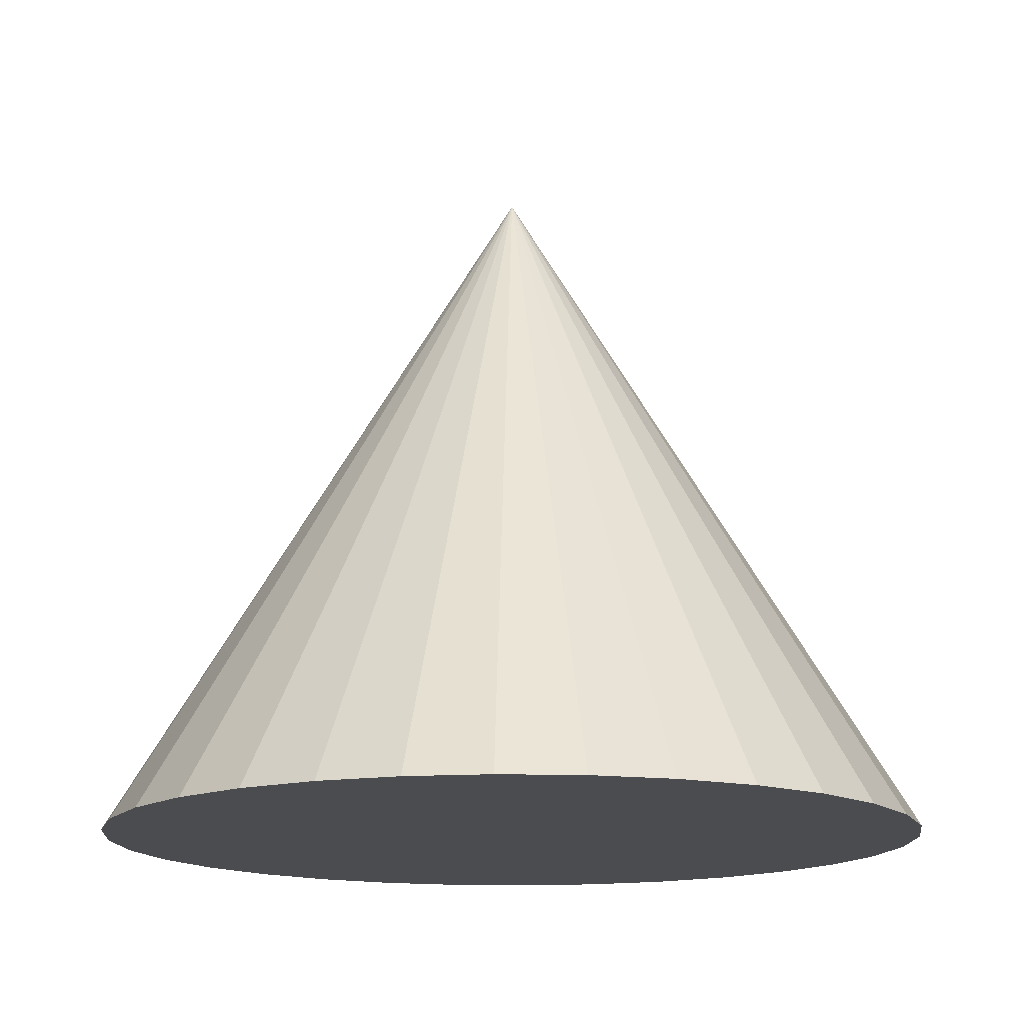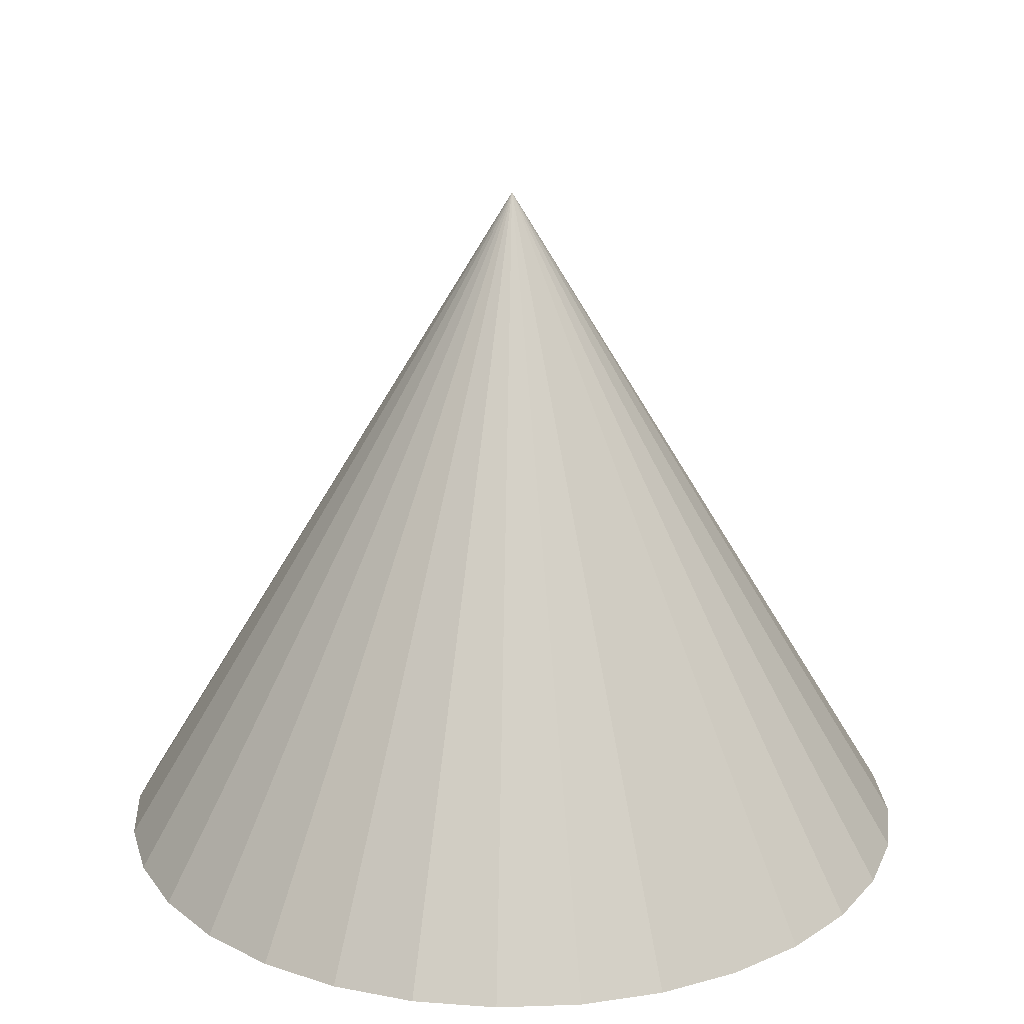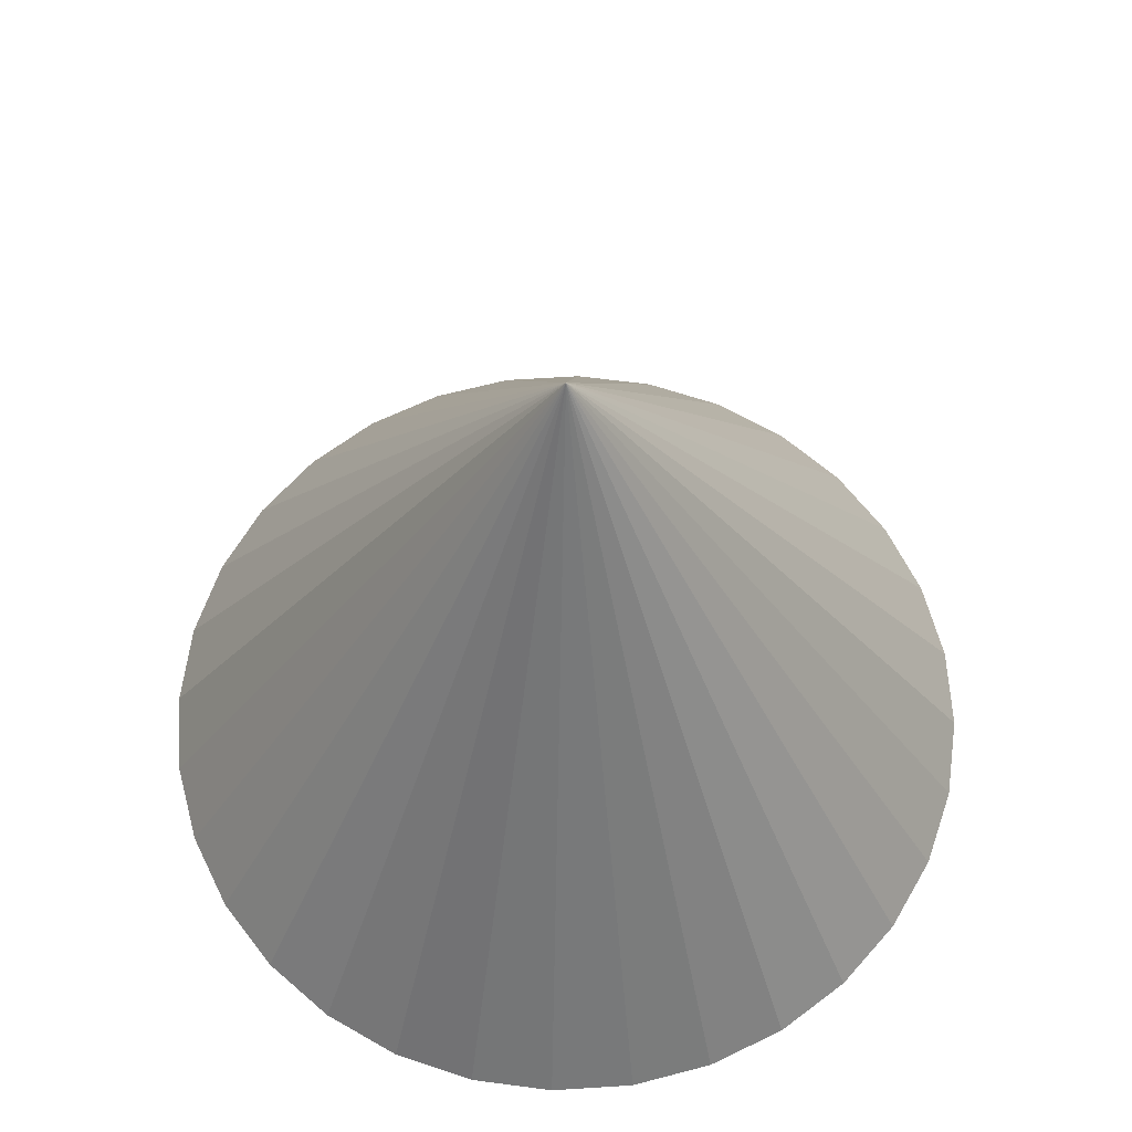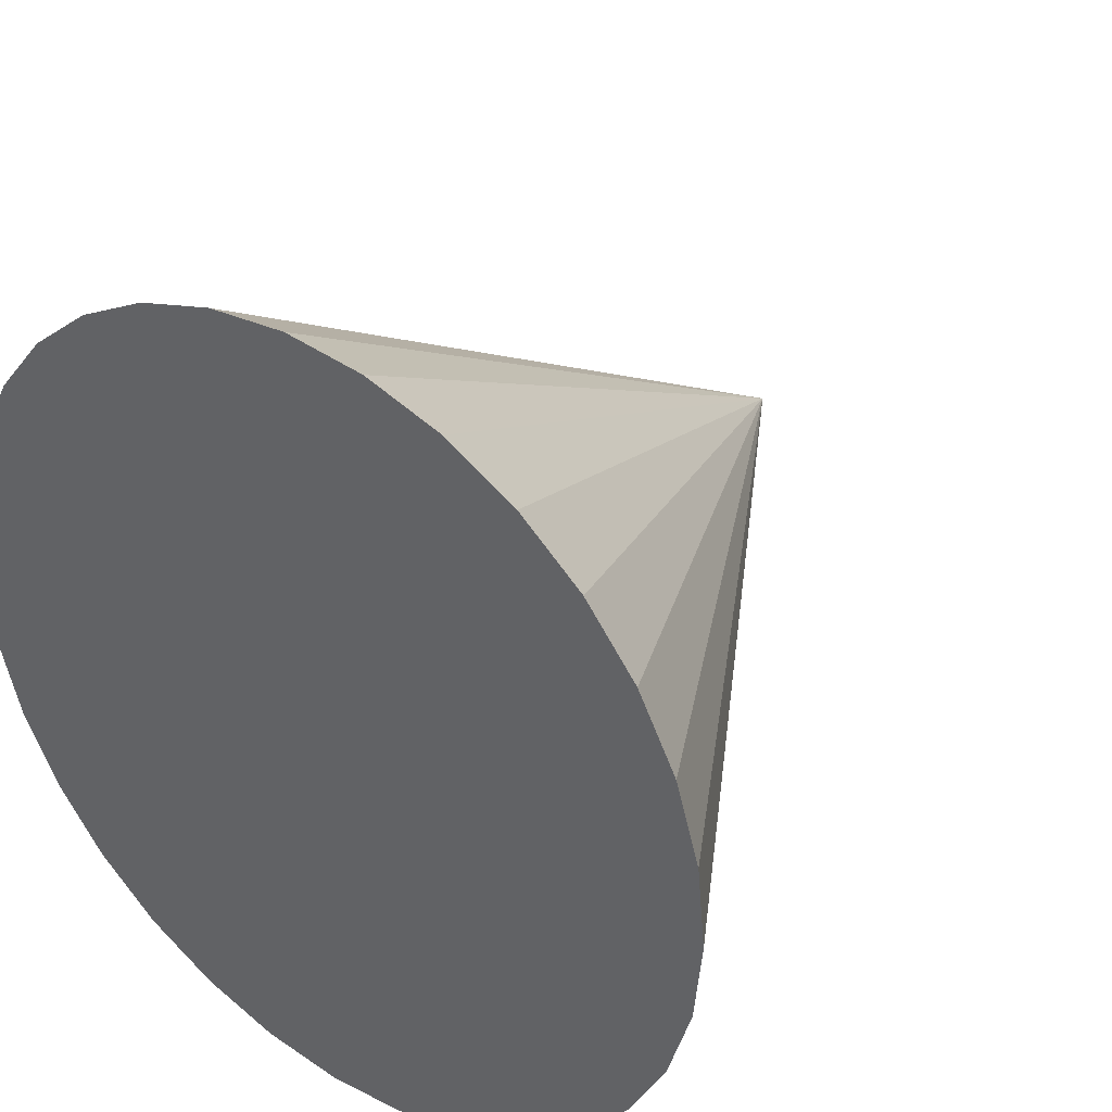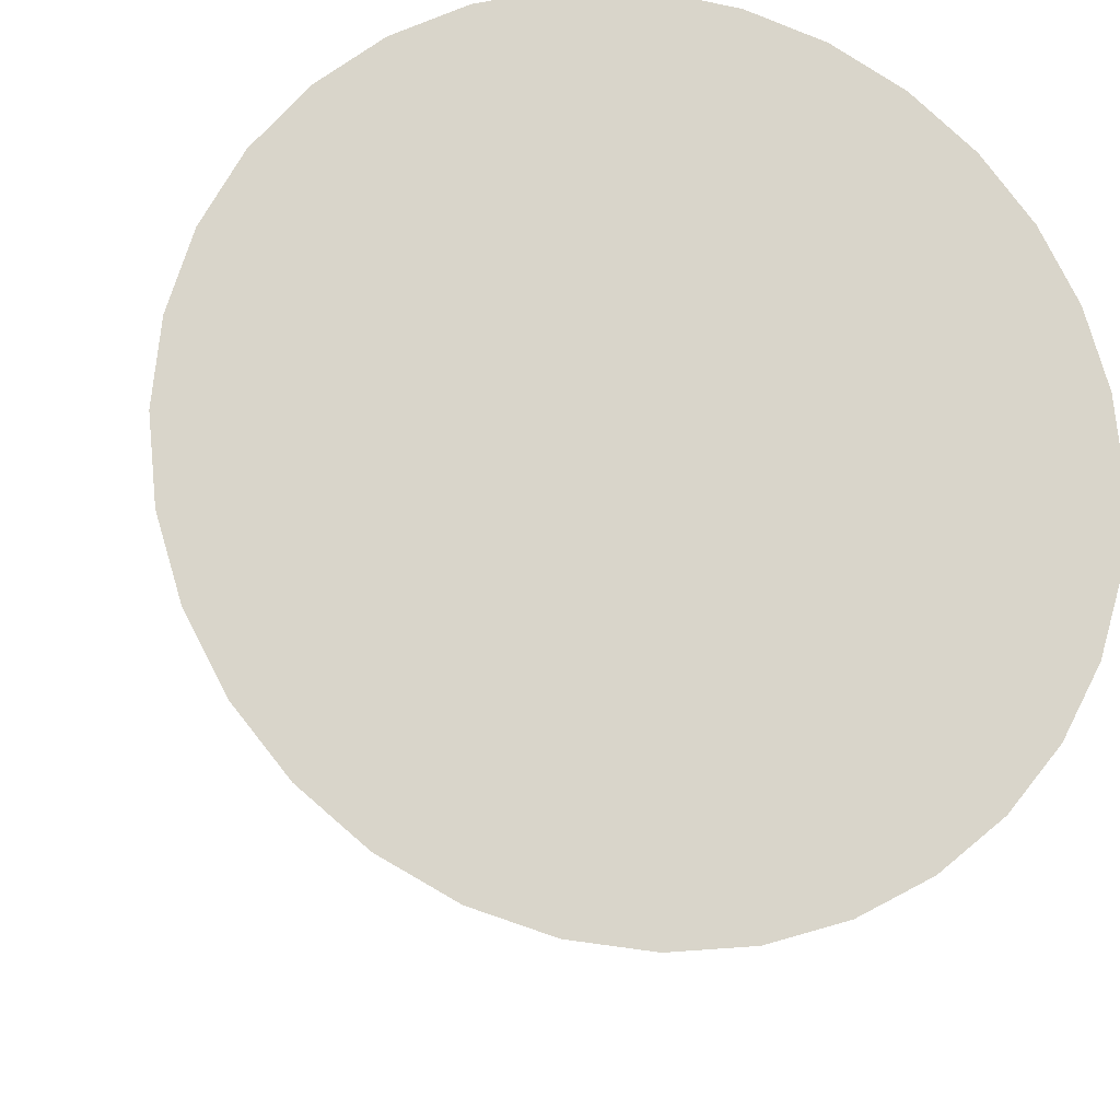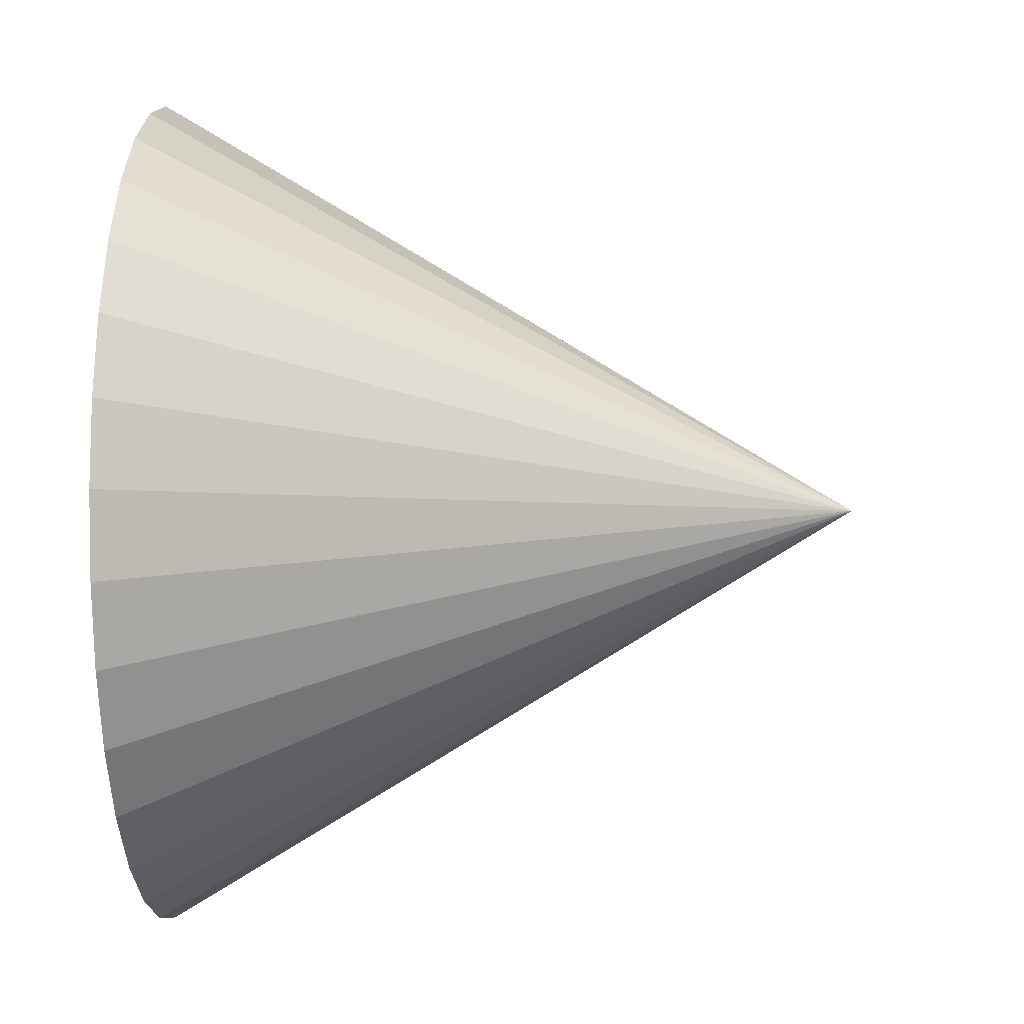
<metadata>
{"format":"obj","ext":"obj","renderer":"f3d","projection":"perspective","resolution":1024,"background":"white","views":[{"elev":-15.1,"azim":-31.6,"up":"+Y"},{"elev":21.2,"azim":148.3,"up":"+Y"},{"elev":63.4,"azim":148.2,"up":"+Y"},{"elev":36.1,"azim":37.7,"up":"+Z"},{"elev":-15.9,"azim":-13.3,"up":"+Z"},{"elev":-2.9,"azim":93.2,"up":"+Z"}]}
</metadata>
<code>
o Cone
v 0 0 -0.3
v 0.05853 0 -0.2942
v 0.1148 0 -0.2772
v 0.1667 0 -0.2494
v 0.2121 0 -0.2121
v 0.2494 0 -0.1667
v 0.2772 0 -0.1148
v 0.2942 0 -0.05853
v 0.3 0 -0
v 0.2942 0 0.05853
v 0.2772 0 0.1148
v 0.2494 0 0.1667
v 0.2121 0 0.2121
v 0.1667 0 0.2494
v 0.1148 0 0.2772
v 0.05853 0 0.2942
v -0 0 0.3
v -0.05853 0 0.2942
v -0.1148 0 0.2772
v -0.1667 0 0.2494
v -0.2121 0 0.2121
v -0.2494 0 0.1667
v -0.2772 0 0.1148
v -0.2942 0 0.05853
v -0.3 0 -0
v -0.2942 0 -0.05853
v -0.2772 0 -0.1148
v -0.2494 0 -0.1667
v -0.2121 0 -0.2121
v -0.1667 0 -0.2494
v -0.1148 0 -0.2772
v -0.05853 0 -0.2942
v 0 0.5 0
f 1 33 2
f 2 33 3
f 3 33 4
f 4 33 5
f 5 33 6
f 6 33 7
f 7 33 8
f 8 33 9
f 9 33 10
f 10 33 11
f 11 33 12
f 12 33 13
f 13 33 14
f 14 33 15
f 15 33 16
f 16 33 17
f 17 33 18
f 18 33 19
f 19 33 20
f 20 33 21
f 21 33 22
f 22 33 23
f 23 33 24
f 24 33 25
f 25 33 26
f 26 33 27
f 27 33 28
f 28 33 29
f 29 33 30
f 30 33 31
f 1 2 3 4 5 6 7 8 9 10 11 12 13 14 15 16 17 18 19 20 21 22 23 24 25 26 27 28 29 30 31 32
f 31 33 32
f 32 33 1

</code>
